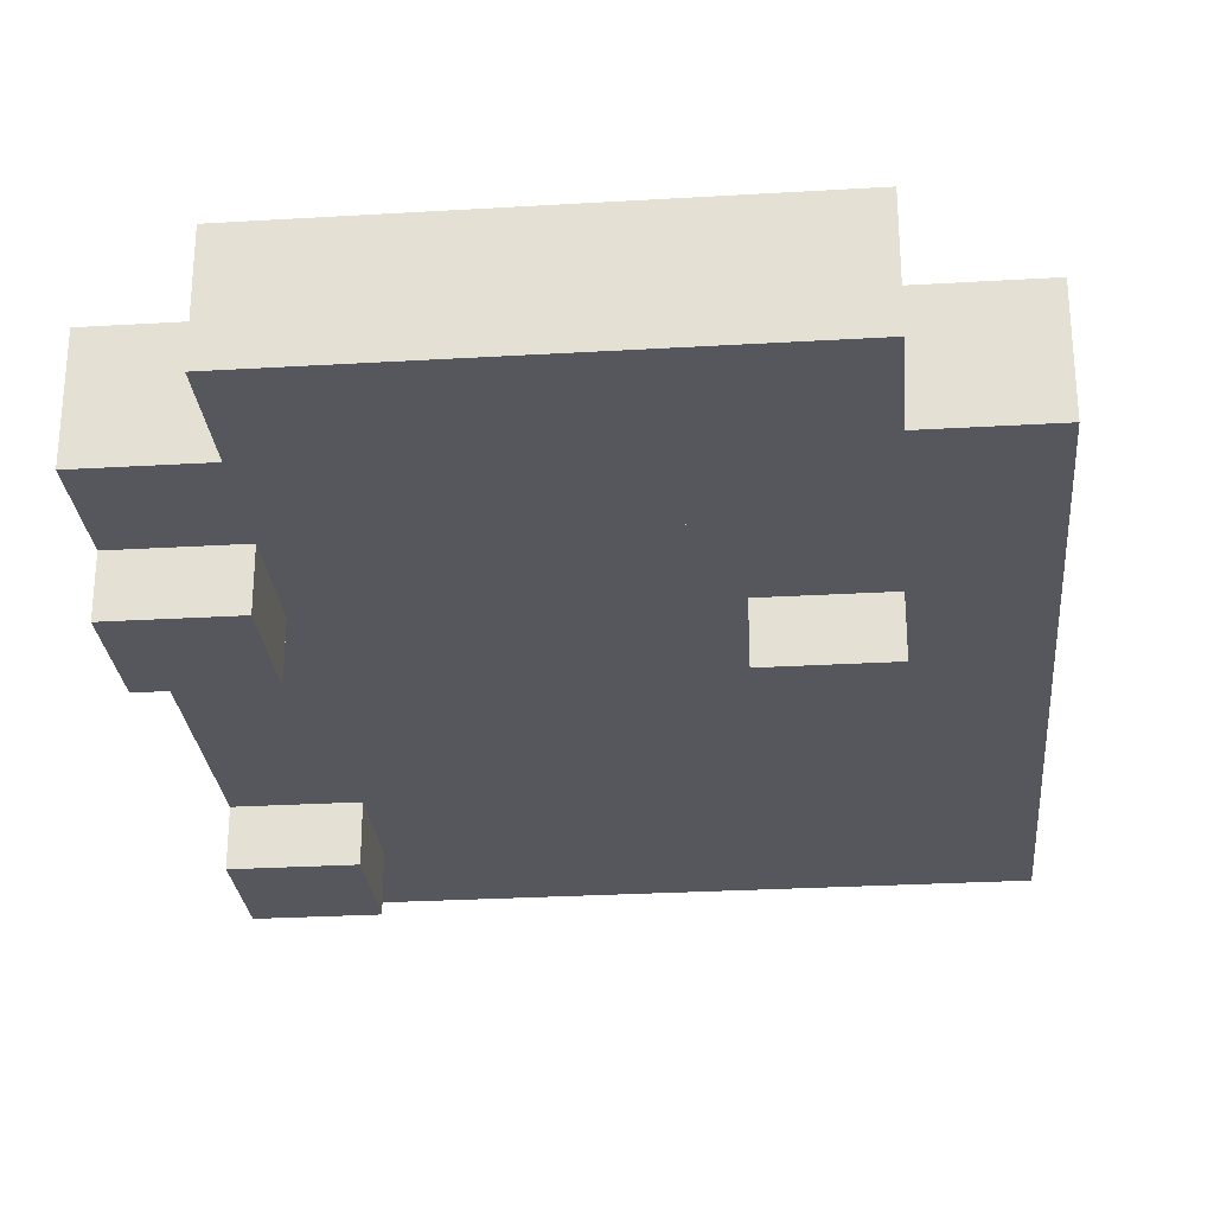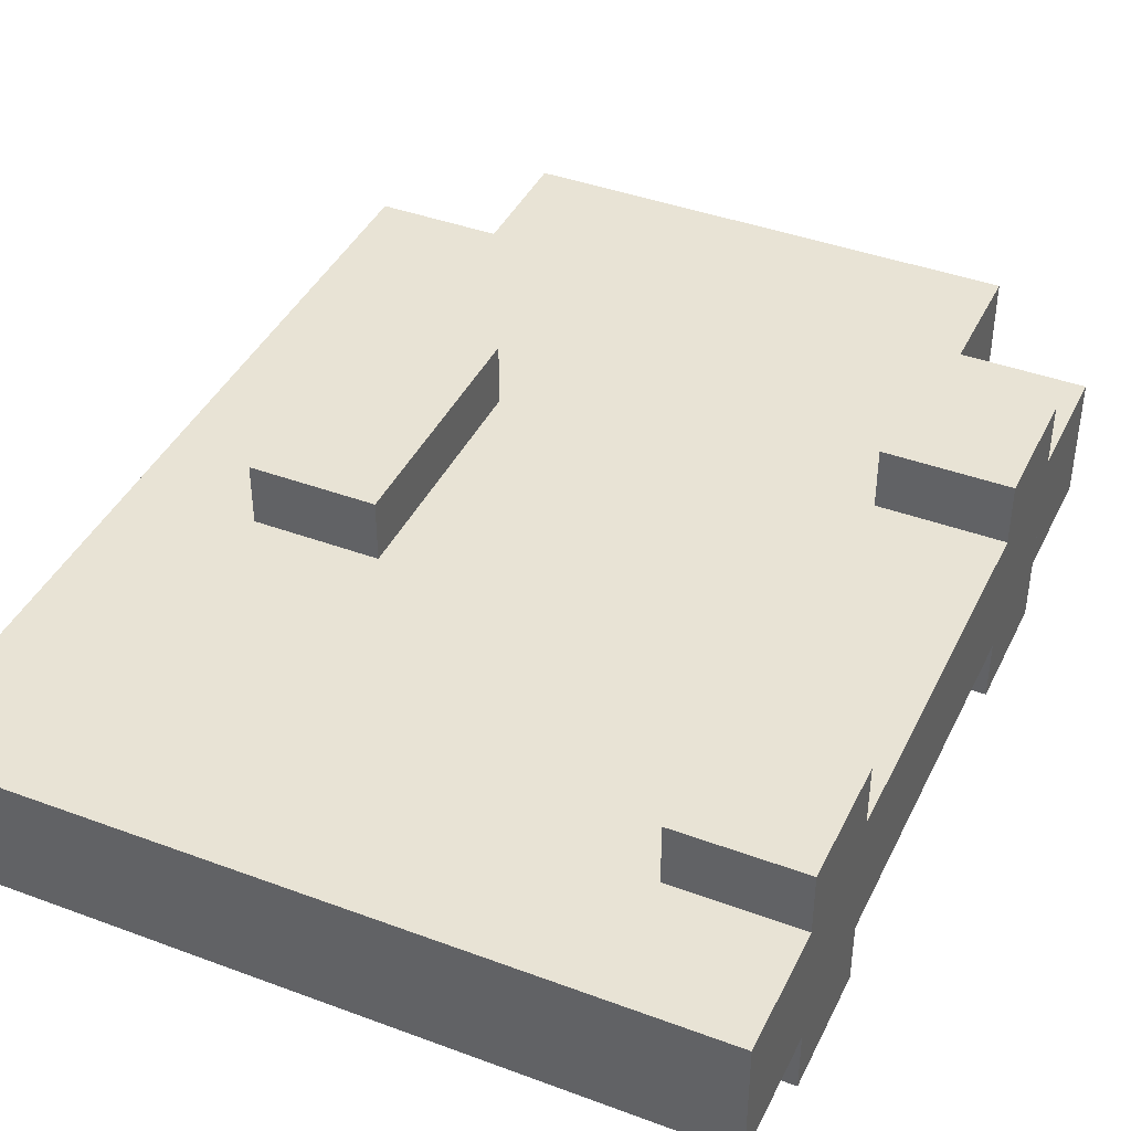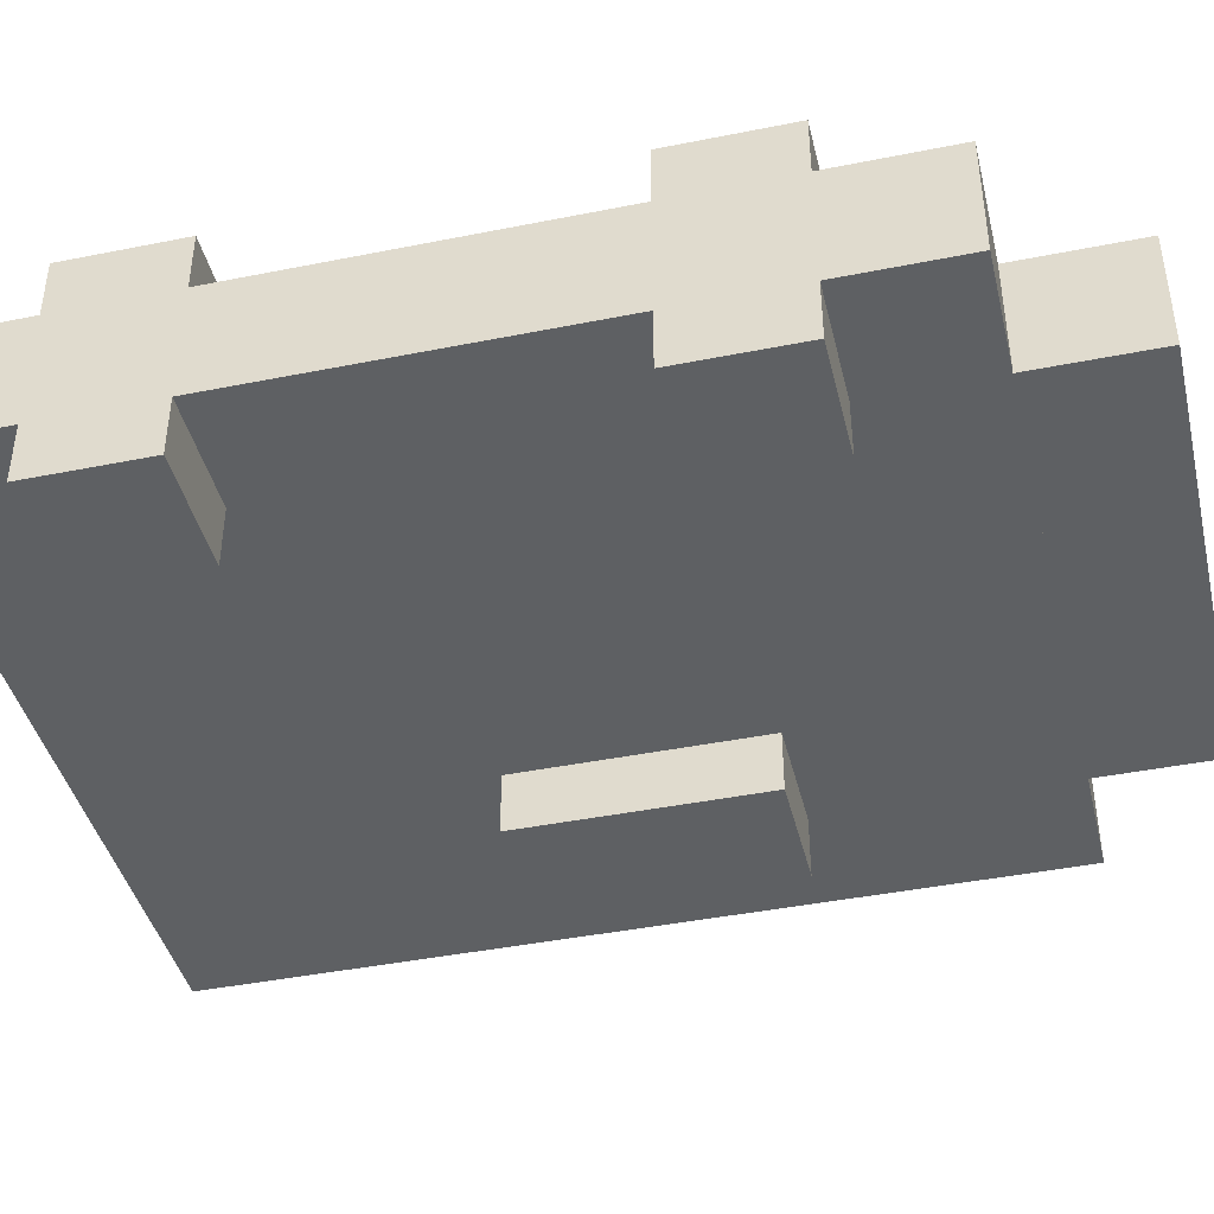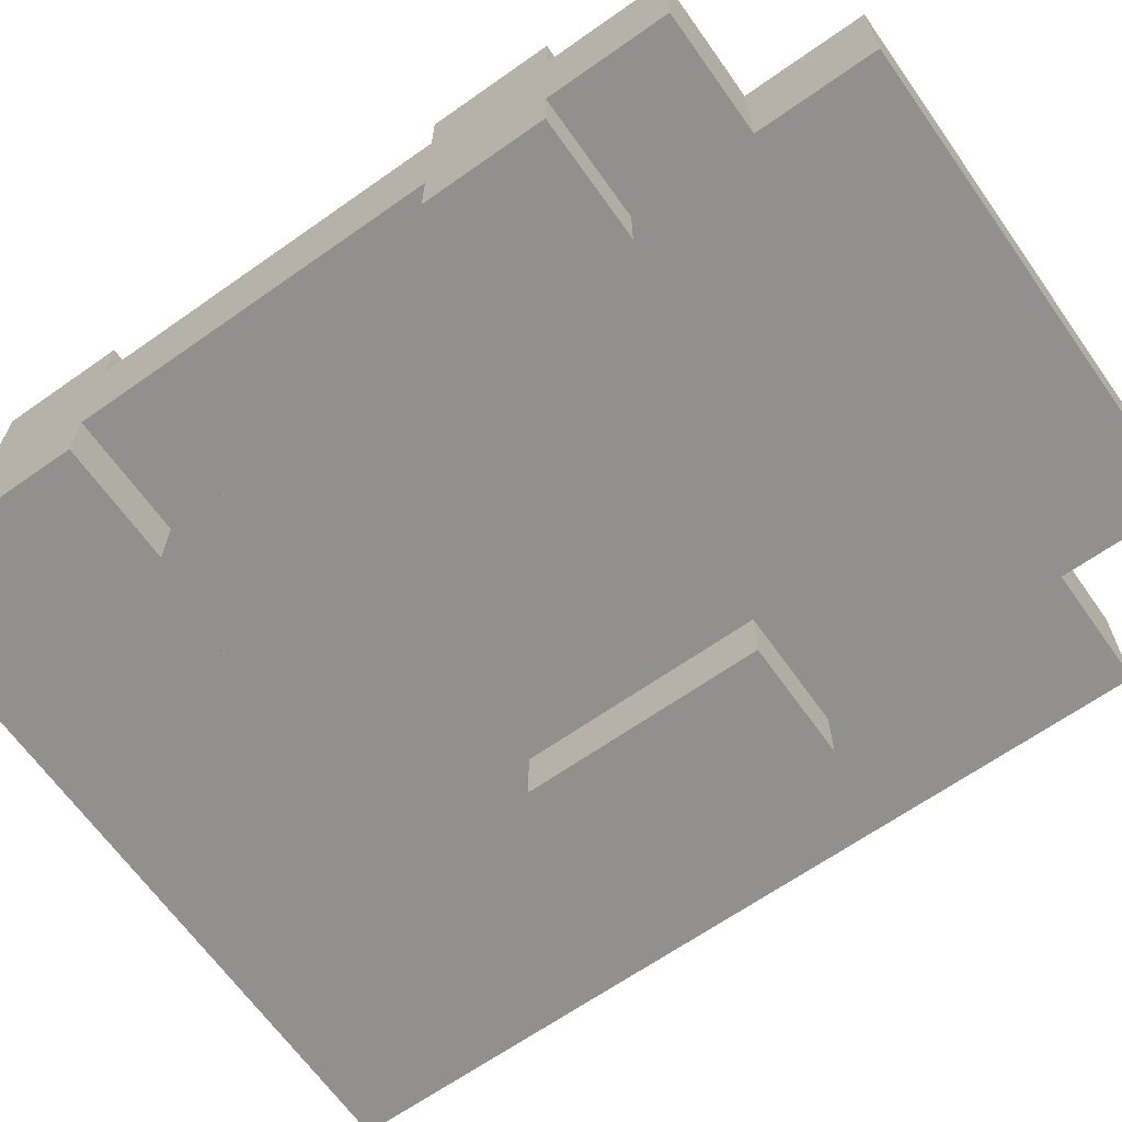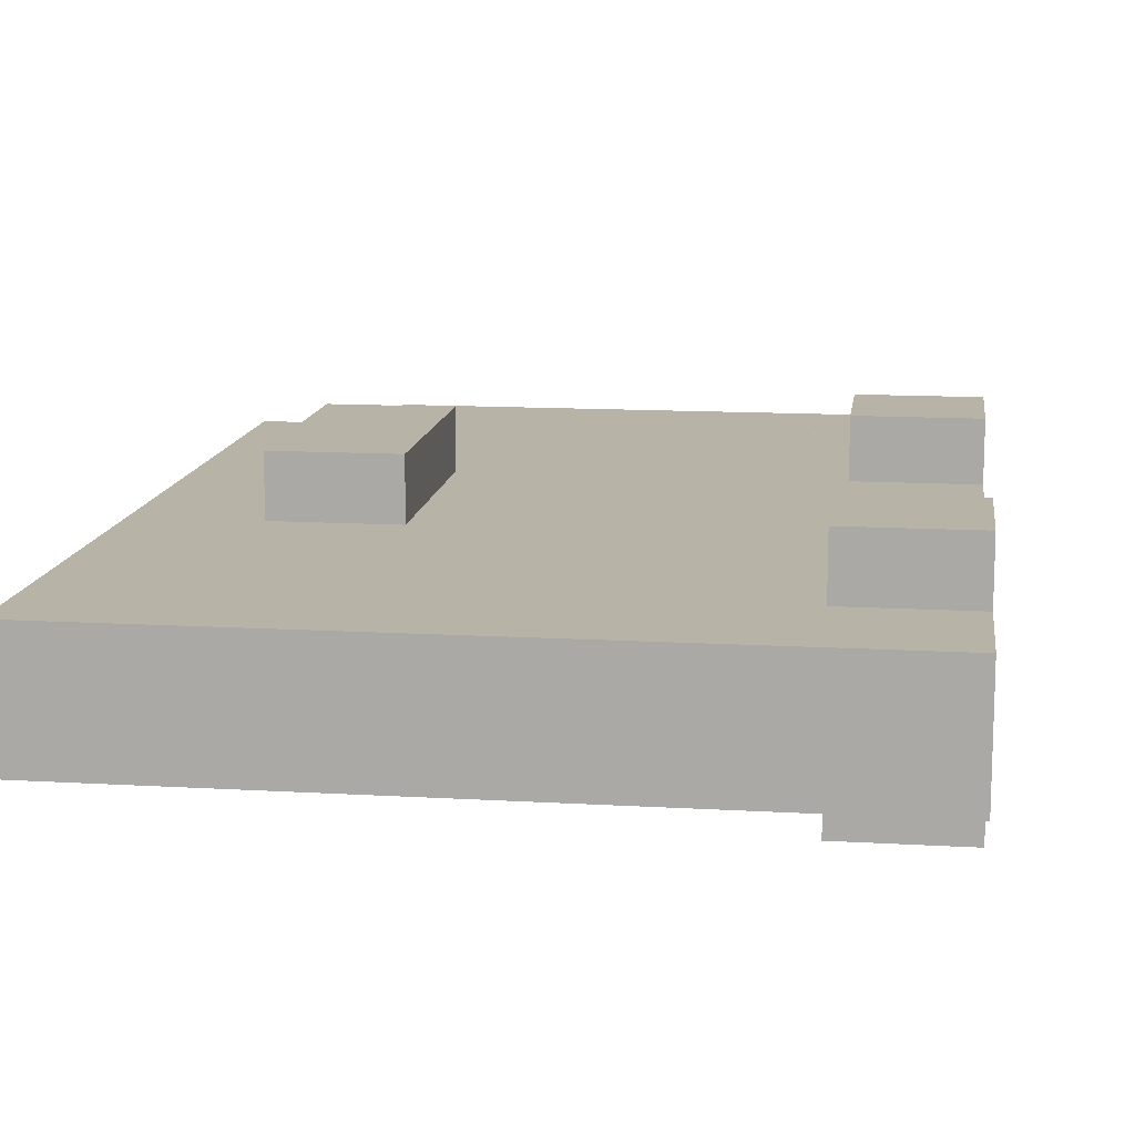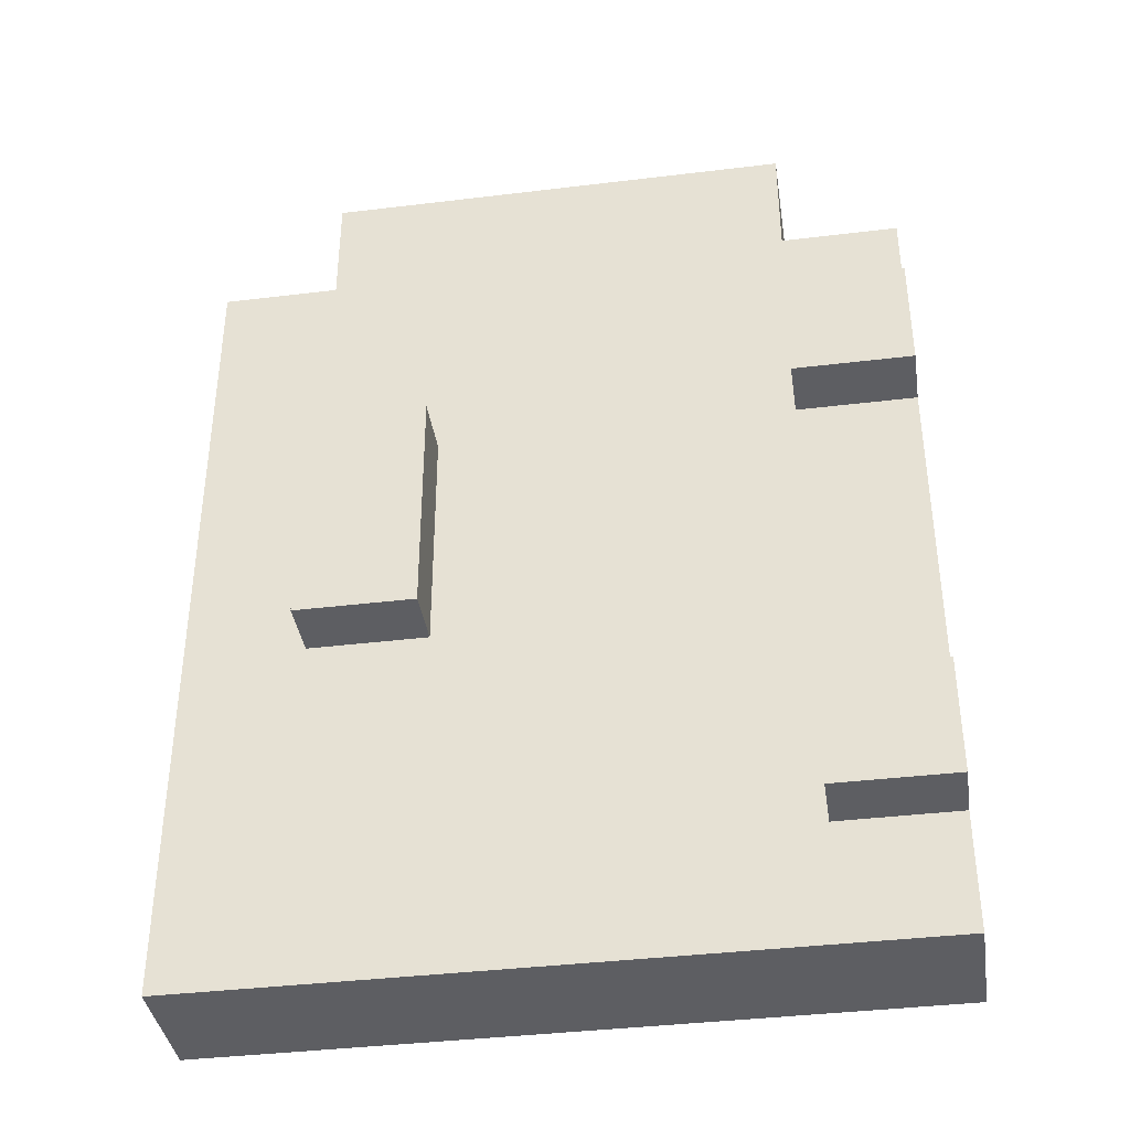
<metadata>
{"format":"obj","ext":"obj","renderer":"f3d","projection":"perspective","resolution":1024,"background":"white","views":[{"elev":-27.5,"azim":-174.8,"up":"+Z"},{"elev":41.2,"azim":24.3,"up":"+Z"},{"elev":-42.3,"azim":103.5,"up":"+Z"},{"elev":-65.7,"azim":125.3,"up":"+Z"},{"elev":12.9,"azim":7.7,"up":"+Z"},{"elev":-38.6,"azim":8.7,"up":"+Y"}]}
</metadata>
<code>
v 3 3 0.5
v 3 3 -0.5
v -3 3 0.5
v -3 3 -0.5
v -3 4 -0.5
v -3 4 0.5
v 3 4 -0.5
v 3 4 0.5
v 3 2 1
v 3 2 -1
v 2 2 1
v 2 2 -1
v 2 3 -1
v 2 3 1
v 3 3 -1
v 3 3 1
v 3 -1 0.5
v 3 -1 -0.5
v 2 -1 0.5
v 2 -1 -0.5
v 2 2 -0.5
v 2 2 0.5
v 3 2 -0.5
v 3 2 0.5
v 3 -2 1
v 3 -2 -1
v 2 -2 1
v 2 -2 -1
v 2 -1 -1
v 2 -1 1
v 3 -1 -1
v 3 -1 1
v 3 -3 0.5
v 3 -3 -0.5
v -3 -3 0.5
v -3 -3 -0.5
v -3 -2 -0.5
v -3 -2 0.5
v 3 -2 -0.5
v 3 -2 0.5
v 2 4 0.5
v 2 4 -0.5
v -2 4 0.5
v -2 4 -0.5
v -2 5 -0.5
v -2 5 0.5
v 2 5 -0.5
v 2 5 0.5
v 2 -2 0.5
v 2 -2 -0.5
v 1 -2 0.5
v 1 -2 -0.5
v 1 3 -0.5
v 1 3 0.5
v 2 3 -0.5
v 2 3 0.5
v 0 -2 0.5
v 0 -2 -0.5
v 0 3 -0.5
v 0 3 0.5
v -1 -2 0.5
v -1 -2 -0.5
v -1 3 -0.5
v -1 3 0.5
v -1 2 0.5
v -1 2 -0.5
v -3 2 0.5
v -3 2 -0.5
v -1 0 1
v -1 0 -1
v -2 0 1
v -2 0 -1
v -2 2 -1
v -2 2 1
v -1 2 -1
v -1 2 1
v -3 0 -0.5
v -3 0 0.5
v -1 0 -0.5
v -1 0 0.5
v -2 0 0.5
v -2 0 -0.5
v -2 2 -0.5
v -2 2 0.5
f 3 2 1
f 2 3 4
f 3 5 4
f 5 3 6
f 5 2 4
f 2 5 7
f 8 3 1
f 3 8 6
f 8 2 7
f 2 8 1
f 5 8 7
f 8 5 6
f 11 10 9
f 10 11 12
f 11 13 12
f 13 11 14
f 13 10 12
f 10 13 15
f 16 11 9
f 11 16 14
f 16 10 15
f 10 16 9
f 13 16 15
f 16 13 14
f 19 18 17
f 18 19 20
f 19 21 20
f 21 19 22
f 21 18 20
f 18 21 23
f 24 19 17
f 19 24 22
f 24 18 23
f 18 24 17
f 21 24 23
f 24 21 22
f 27 26 25
f 26 27 28
f 27 29 28
f 29 27 30
f 29 26 28
f 26 29 31
f 32 27 25
f 27 32 30
f 32 26 31
f 26 32 25
f 29 32 31
f 32 29 30
f 35 34 33
f 34 35 36
f 35 37 36
f 37 35 38
f 37 34 36
f 34 37 39
f 40 35 33
f 35 40 38
f 40 34 39
f 34 40 33
f 37 40 39
f 40 37 38
f 43 42 41
f 42 43 44
f 43 45 44
f 45 43 46
f 45 42 44
f 42 45 47
f 48 43 41
f 43 48 46
f 48 42 47
f 42 48 41
f 45 48 47
f 48 45 46
f 51 50 49
f 50 51 52
f 51 53 52
f 53 51 54
f 53 50 52
f 50 53 55
f 56 51 49
f 51 56 54
f 56 50 55
f 50 56 49
f 53 56 55
f 56 53 54
f 57 52 51
f 52 57 58
f 57 59 58
f 59 57 60
f 59 52 58
f 52 59 53
f 54 57 51
f 57 54 60
f 54 52 53
f 52 54 51
f 59 54 53
f 54 59 60
f 61 58 57
f 58 61 62
f 61 63 62
f 63 61 64
f 63 58 62
f 58 63 59
f 60 61 57
f 61 60 64
f 60 58 59
f 58 60 57
f 63 60 59
f 60 63 64
f 67 66 65
f 66 67 68
f 67 4 68
f 4 67 3
f 4 66 68
f 66 4 63
f 64 67 65
f 67 64 3
f 64 66 63
f 66 64 65
f 4 64 63
f 64 4 3
f 71 70 69
f 70 71 72
f 71 73 72
f 73 71 74
f 73 70 72
f 70 73 75
f 76 71 69
f 71 76 74
f 76 70 75
f 70 76 69
f 73 76 75
f 76 73 74
f 38 62 61
f 62 38 37
f 38 77 37
f 77 38 78
f 77 62 37
f 62 77 79
f 80 38 61
f 38 80 78
f 80 62 79
f 62 80 61
f 77 80 79
f 80 77 78
f 78 82 81
f 82 78 77
f 78 68 77
f 68 78 67
f 68 82 77
f 82 68 83
f 84 78 81
f 78 84 67
f 84 82 83
f 82 84 81
f 68 84 83
f 84 68 67

</code>
